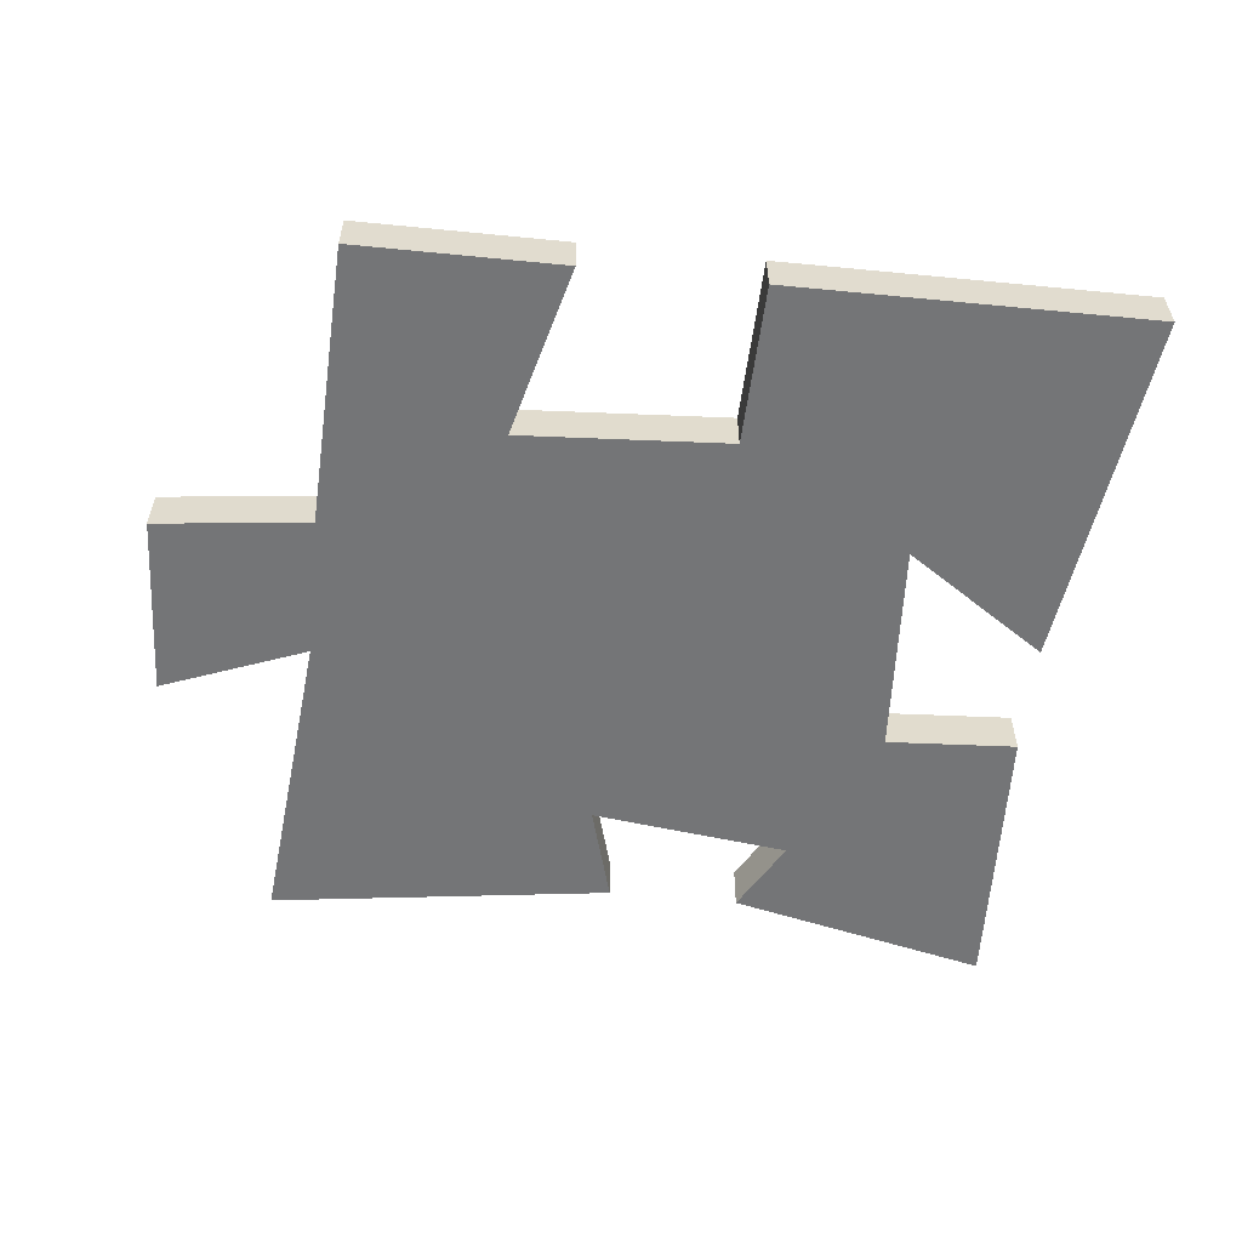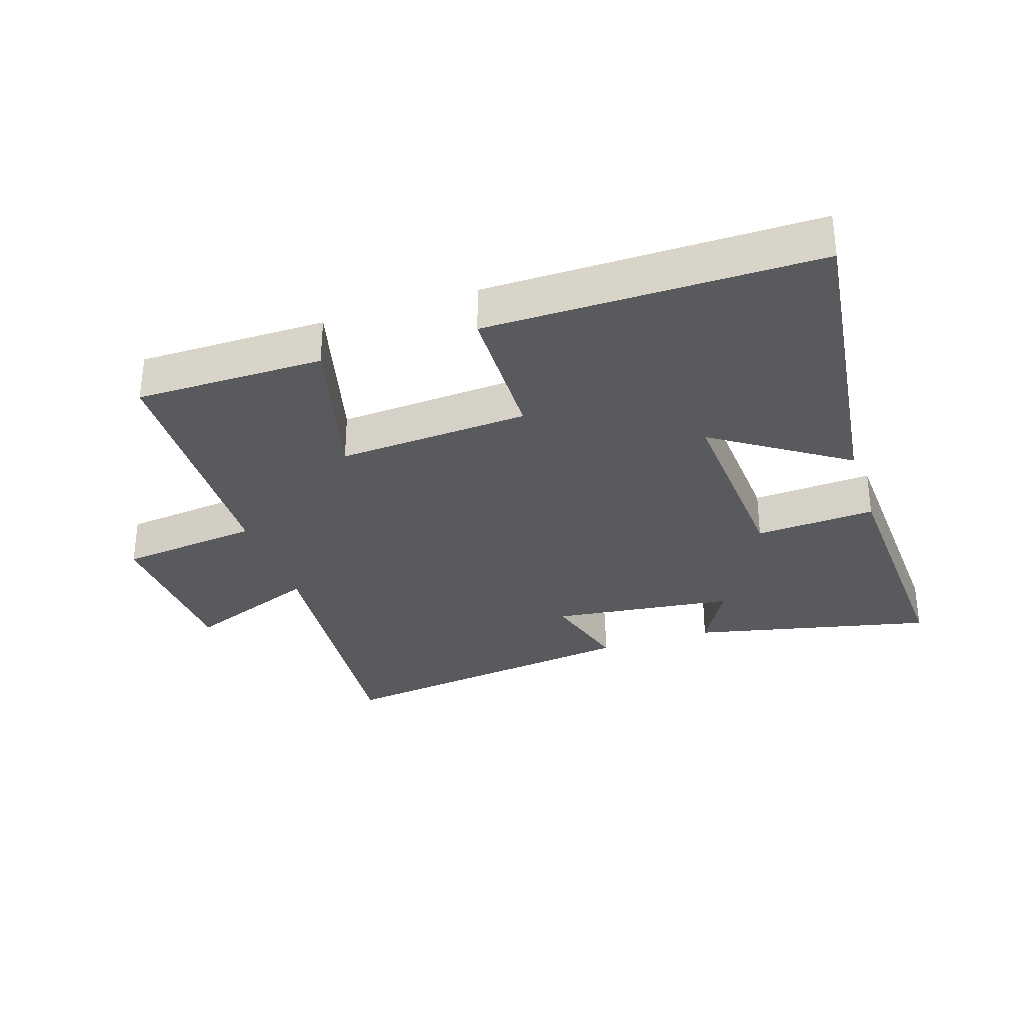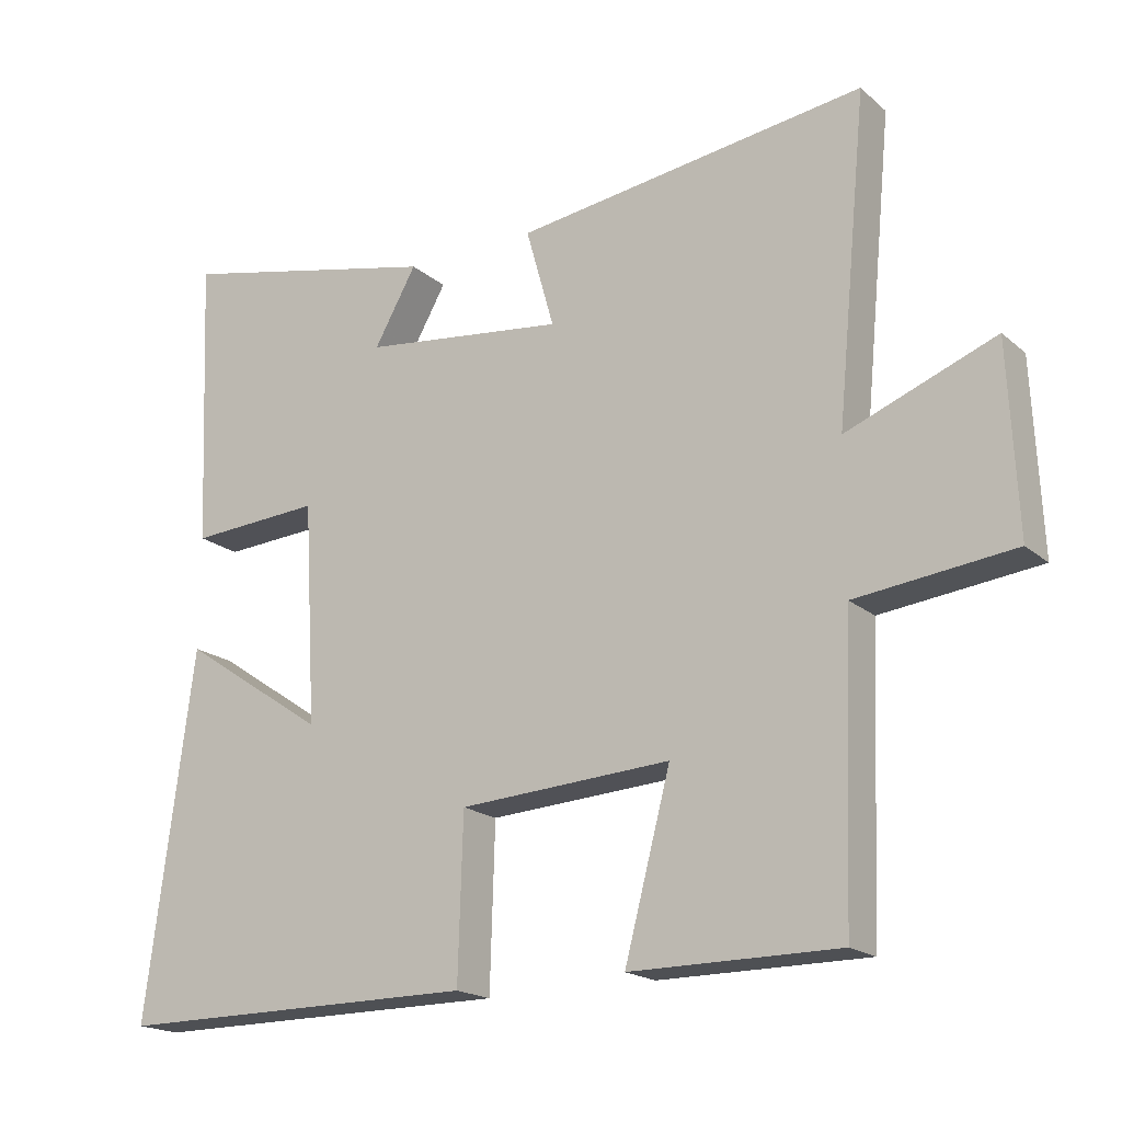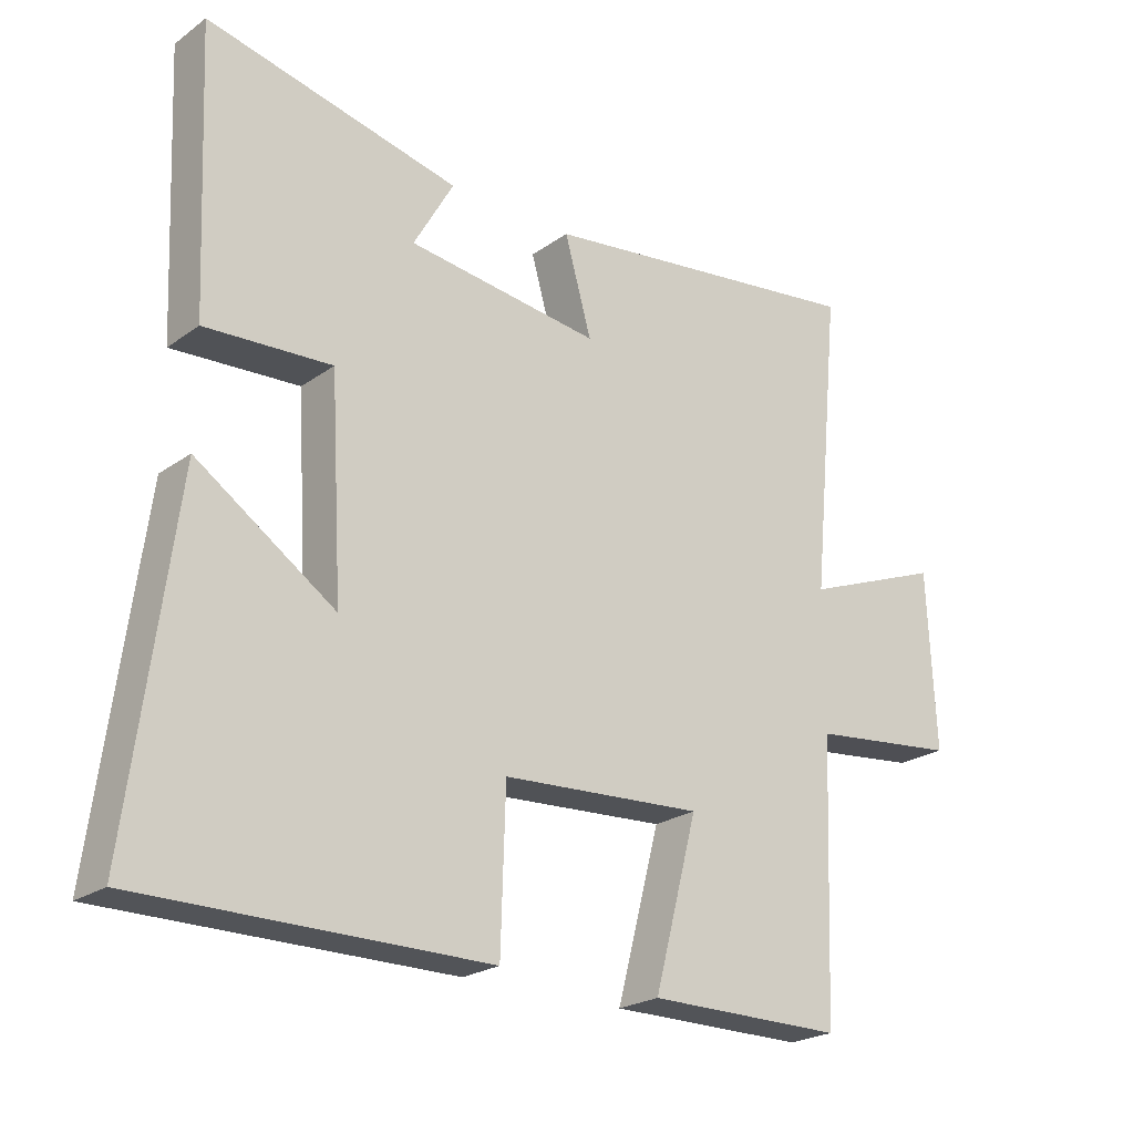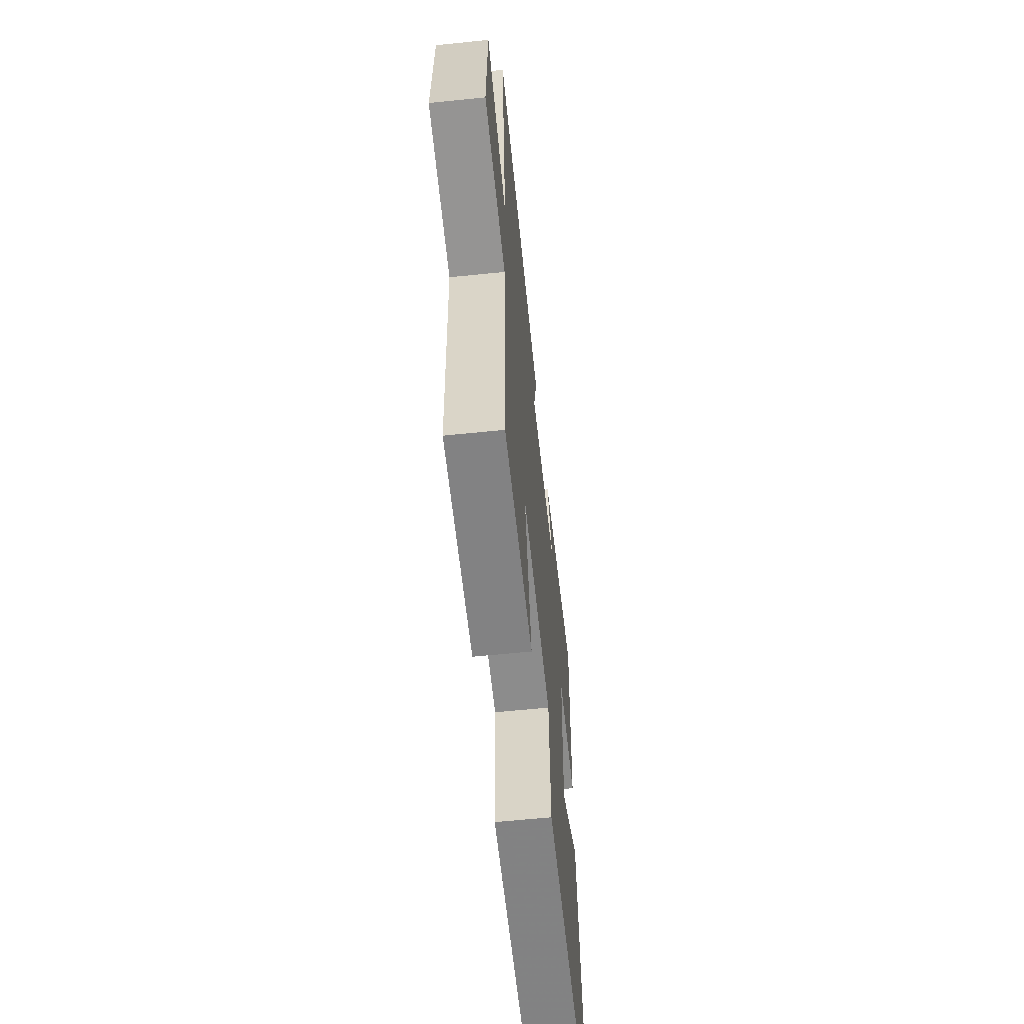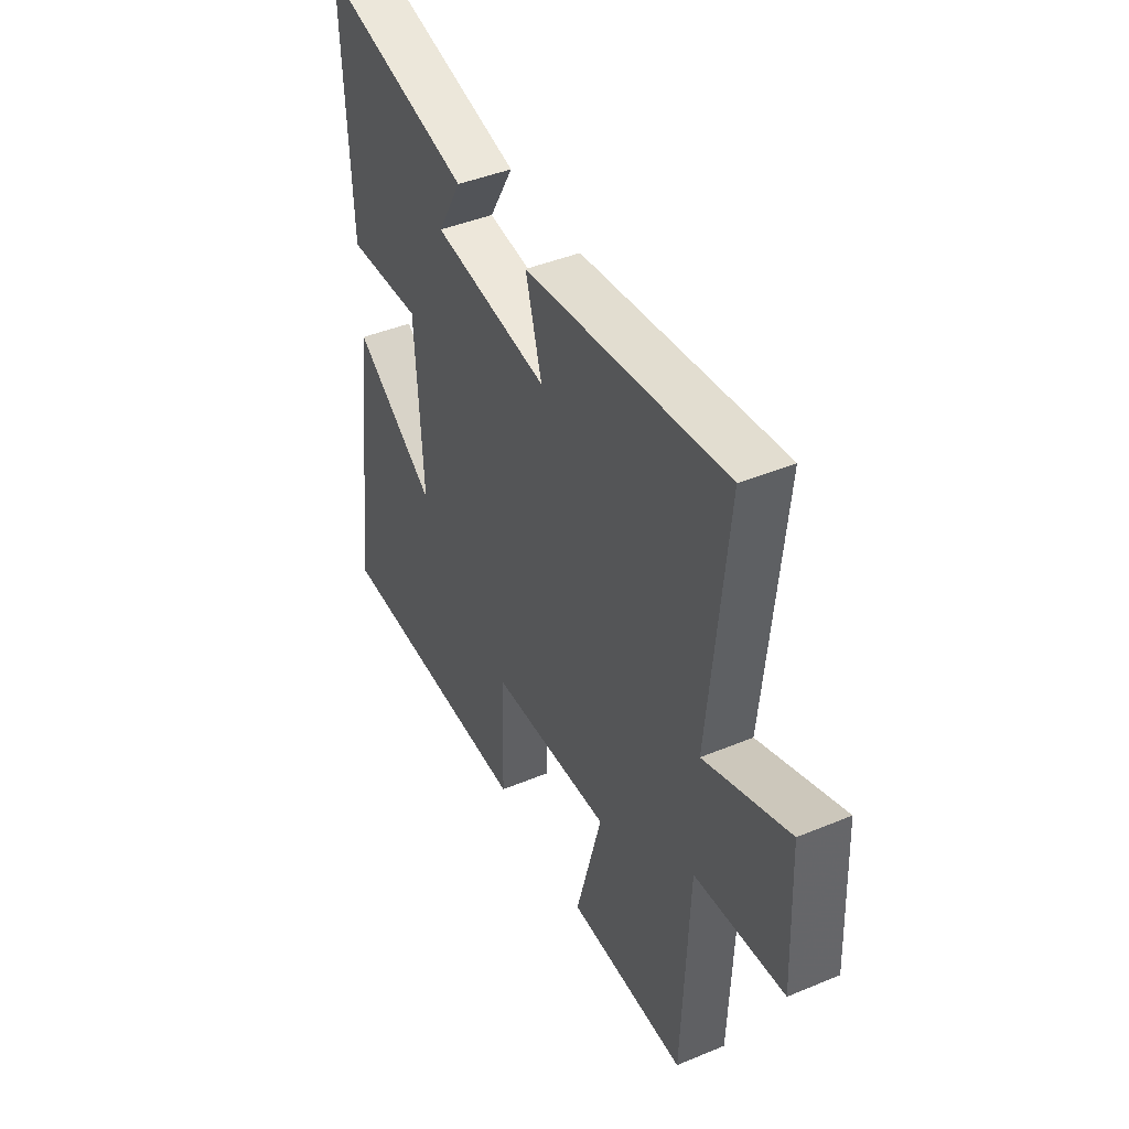
<metadata>
{"format":"obj","ext":"obj","renderer":"f3d","projection":"perspective","resolution":1024,"background":"white","views":[{"elev":-56.5,"azim":174.1,"up":"+Y"},{"elev":-31.5,"azim":-161.5,"up":"+Y"},{"elev":-18.9,"azim":33.1,"up":"+Z"},{"elev":-23.0,"azim":-39.9,"up":"+Z"},{"elev":-60.8,"azim":96.0,"up":"+Z"},{"elev":43.4,"azim":63.9,"up":"+Z"}]}
</metadata>
<code>
v -0.567 0.07 -0.501
v -0.5 0.07 0.012
v -0.294 0.07 -0.127
v -0.312 0.07 0.185
v -0.5 0.07 0.174
v -0.518 0.07 0.586
v -0.141 0.07 0.5
v -0.201 0.07 0.394
v 0.087 0.07 0.358
v 0.047 0.07 0.5
v 0.544 0.07 0.566
v 0.5 0.07 0.113
v 0.71 0.07 0.194
v 0.722 0.07 -0.07
v 0.5 0.07 -0.095
v 0.484 0.07 -0.5
v 0.19 0.07 -0.5
v 0.255 0.07 -0.253
v -0.045 0.07 -0.271
v -0.052 0.07 -0.5
v -0.567 0 -0.501
v -0.5 0 0.012
v -0.294 0 -0.127
v -0.312 0 0.185
v -0.5 0 0.174
v -0.518 0 0.586
v -0.141 0 0.5
v -0.201 0 0.394
v 0.087 0 0.358
v 0.047 0 0.5
v 0.544 0 0.566
v 0.5 0 0.113
v 0.71 0 0.194
v 0.722 0 -0.07
v 0.5 0 -0.095
v 0.484 0 -0.5
v 0.19 0 -0.5
v 0.255 0 -0.253
v -0.045 0 -0.271
v -0.052 0 -0.5
f 19 20 1
f 15 16 17 18
f 15 18 19
f 12 13 14 15
f 12 15 19
f 9 10 11 12
f 8 9 12 19
f 5 6 7 8
f 4 5 8
f 3 4 8 19
f 1 2 3
f 1 3 19
f 21 40 39
f 38 37 36 35
f 39 38 35
f 35 34 33 32
f 39 35 32
f 32 31 30 29
f 39 32 29 28
f 28 27 26 25
f 28 25 24
f 39 28 24 23
f 23 22 21
f 39 23 21
f 1 21 22 2
f 2 22 23 3
f 3 23 24 4
f 4 24 25 5
f 5 25 26 6
f 6 26 27 7
f 7 27 28 8
f 8 28 29 9
f 9 29 30 10
f 10 30 31 11
f 11 31 32 12
f 12 32 33 13
f 13 33 34 14
f 14 34 35 15
f 15 35 36 16
f 16 36 37 17
f 17 37 38 18
f 18 38 39 19
f 19 39 40 20
f 20 40 21 1

</code>
